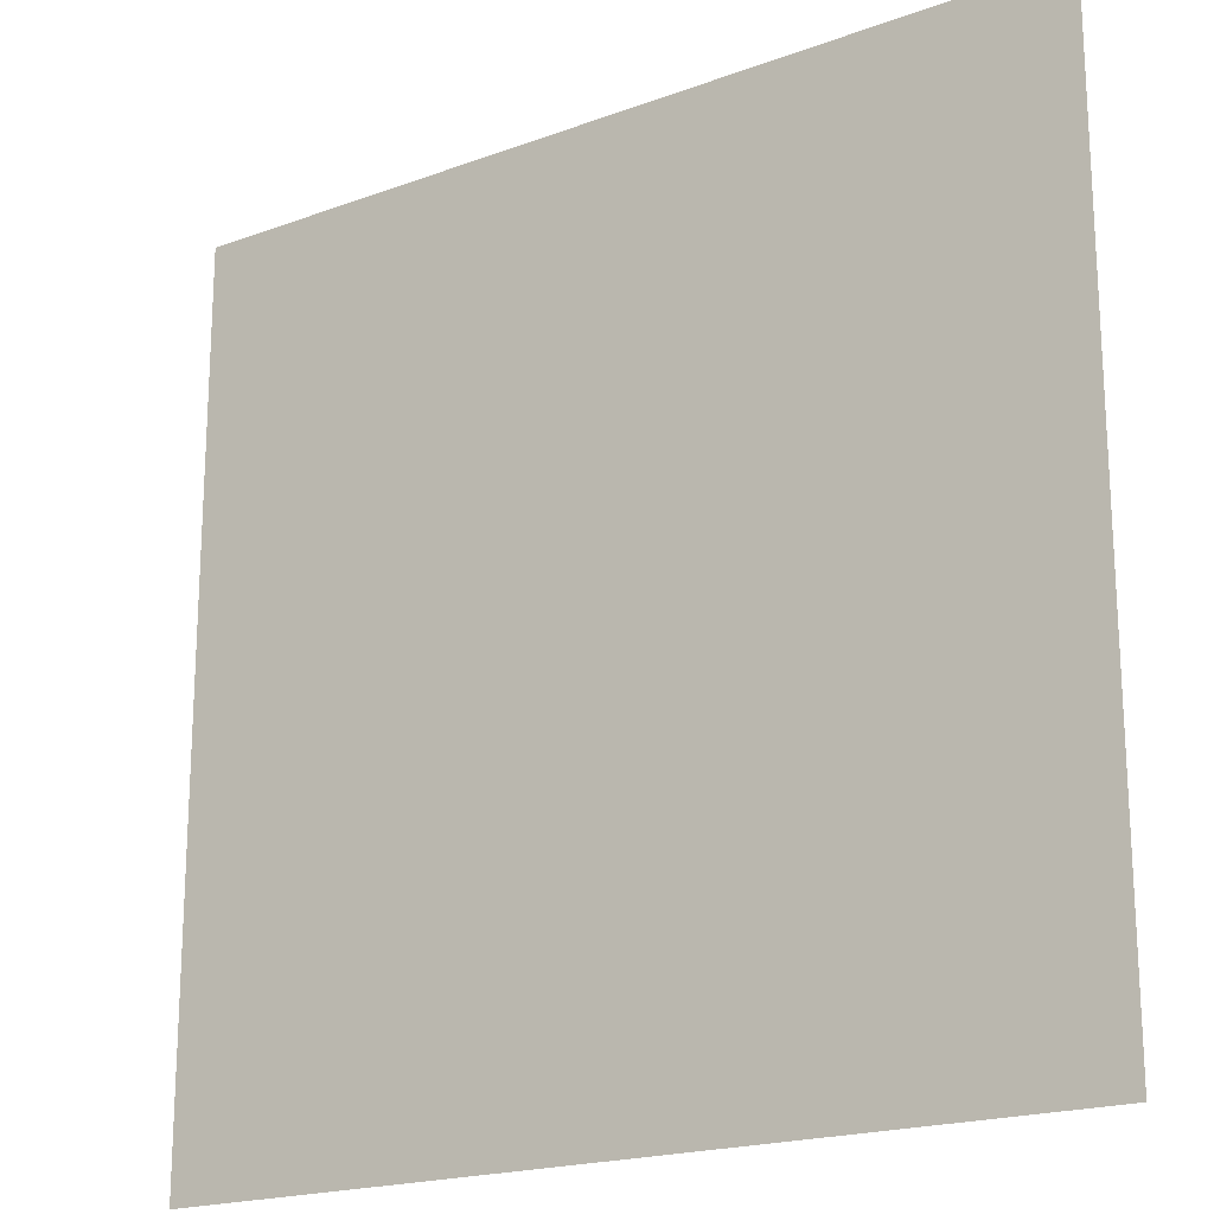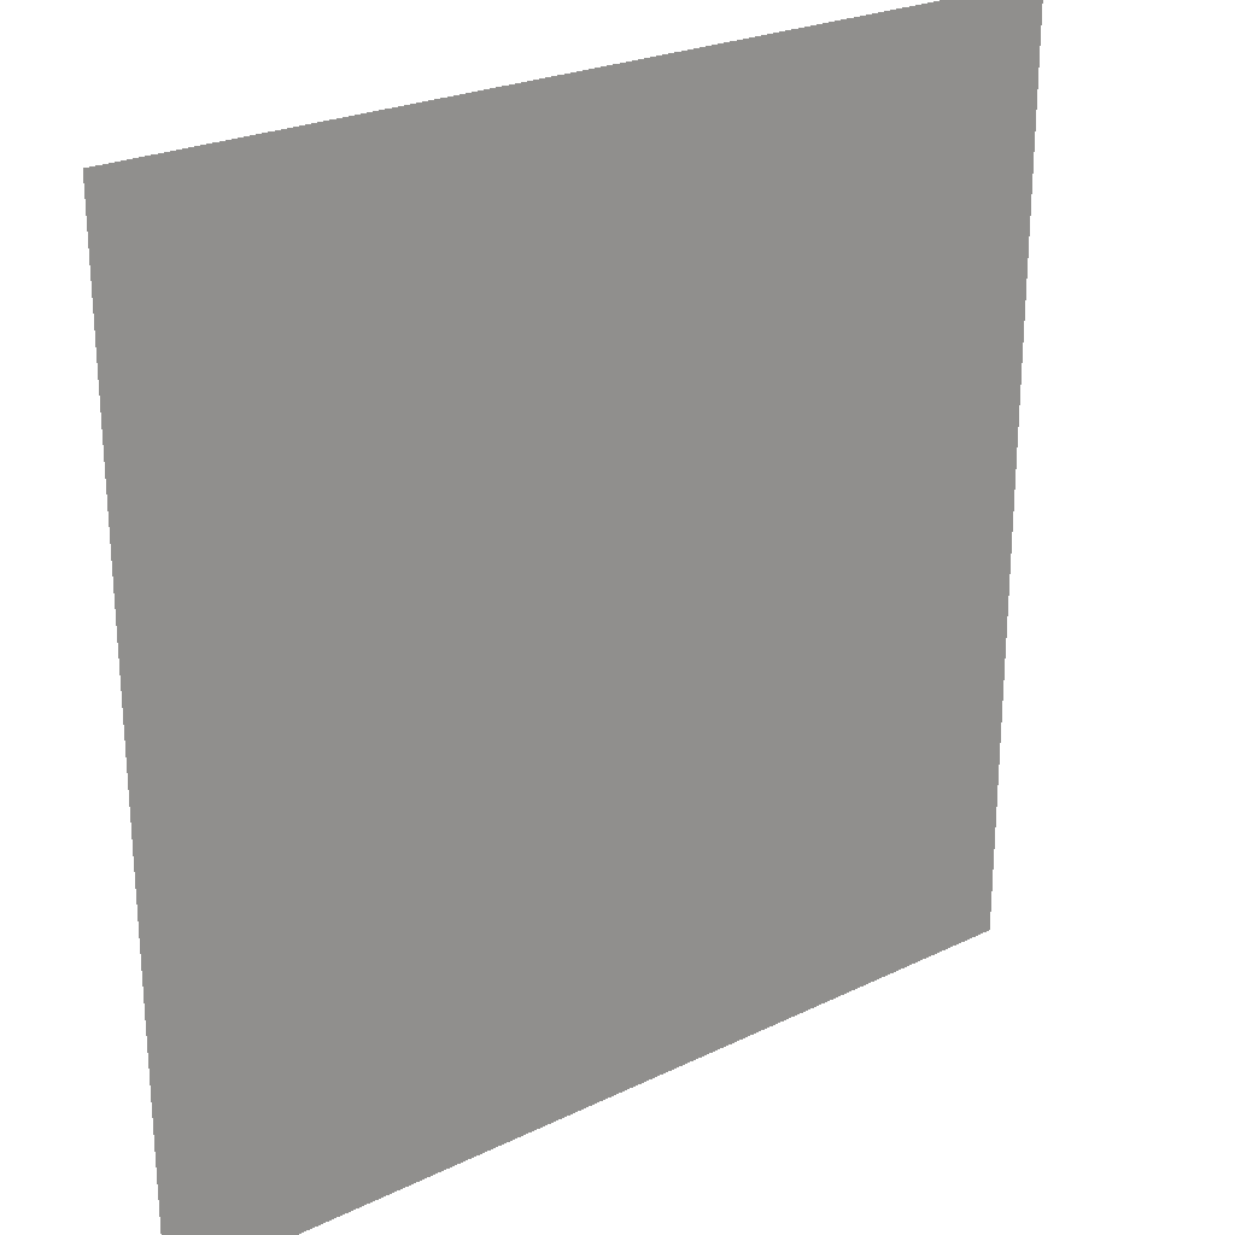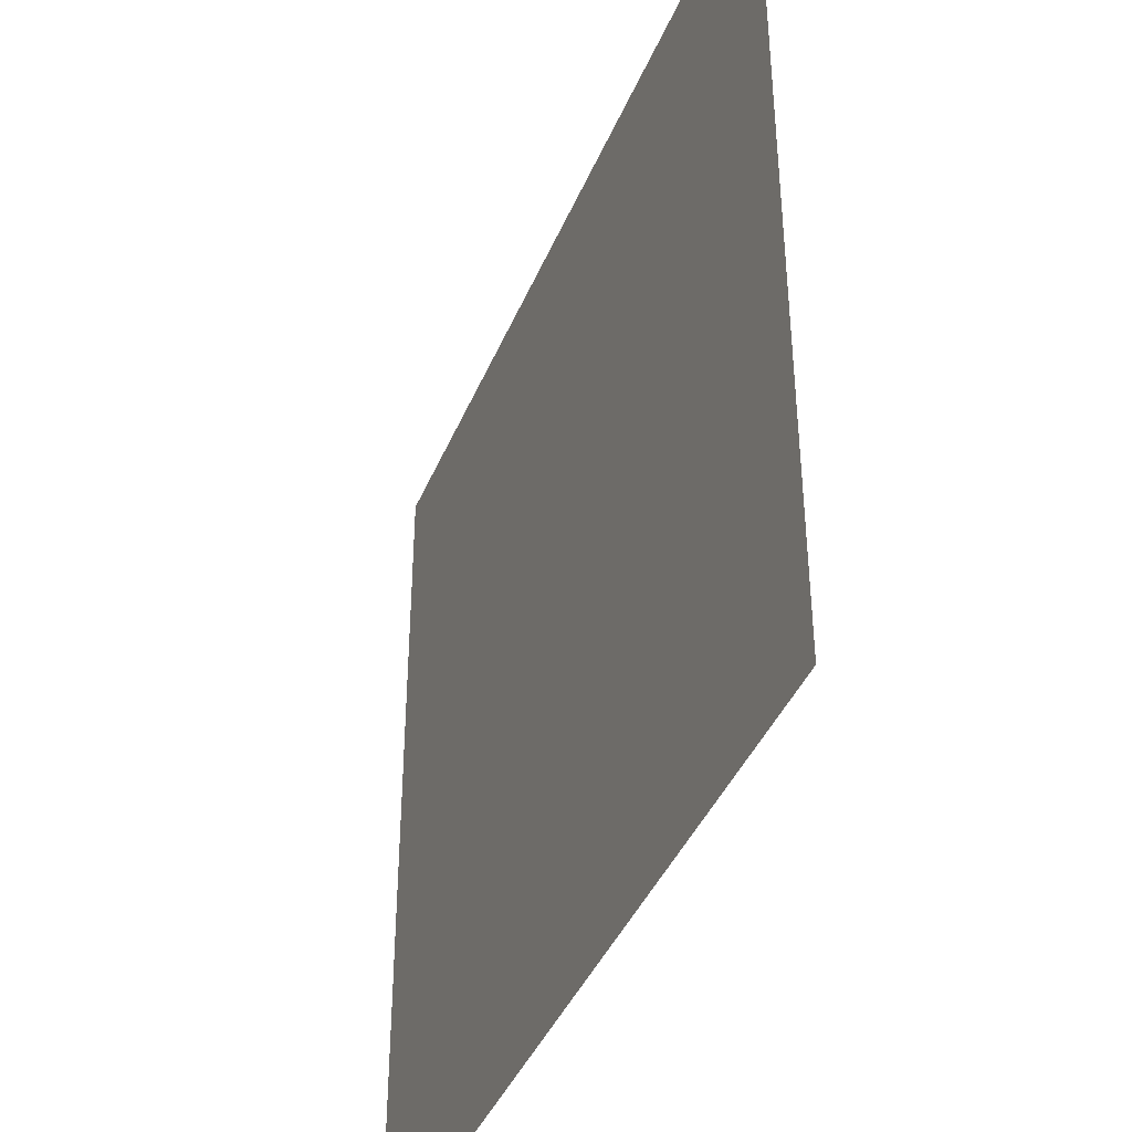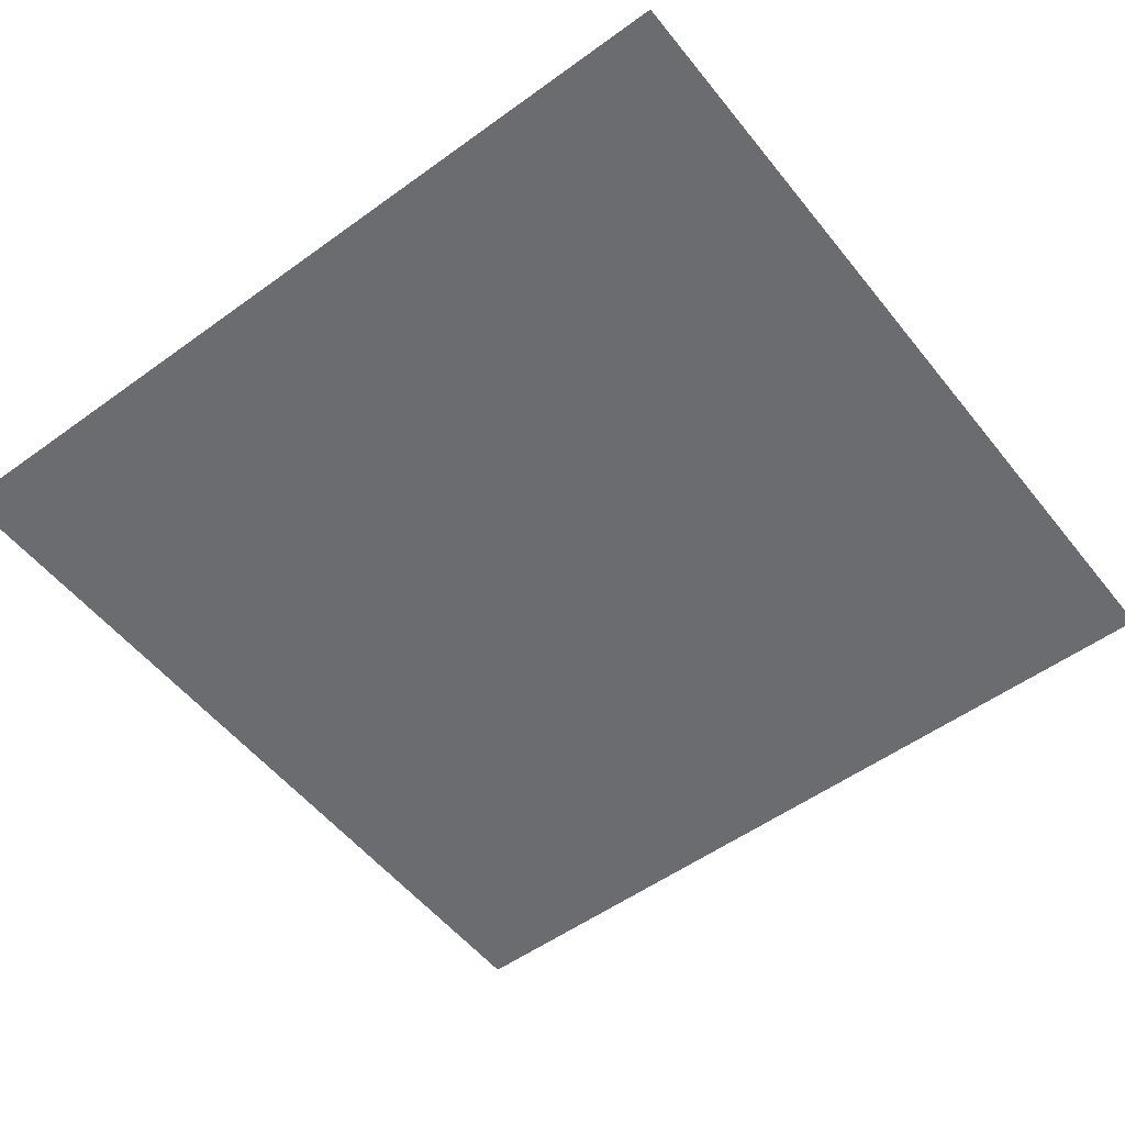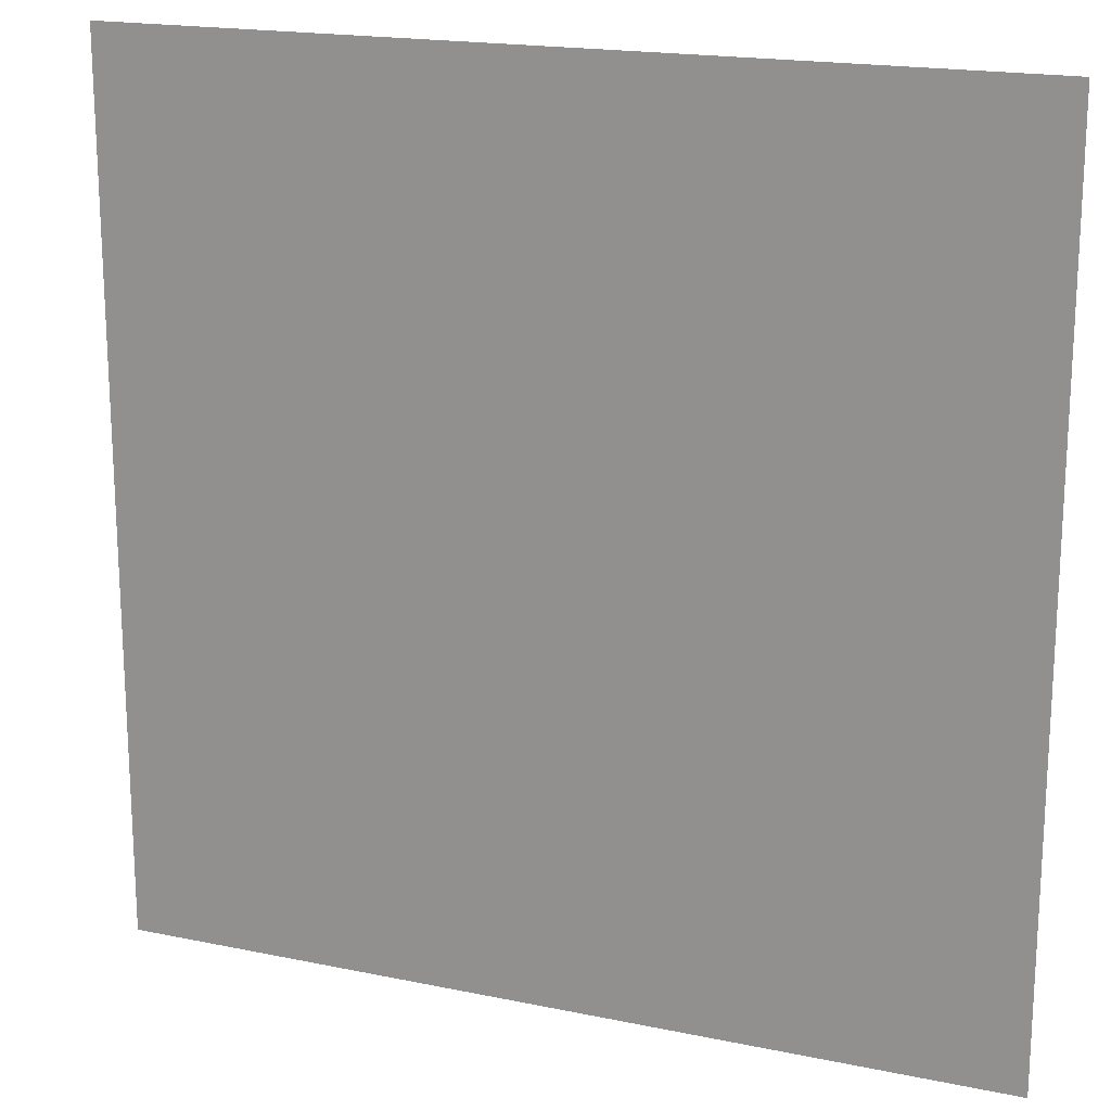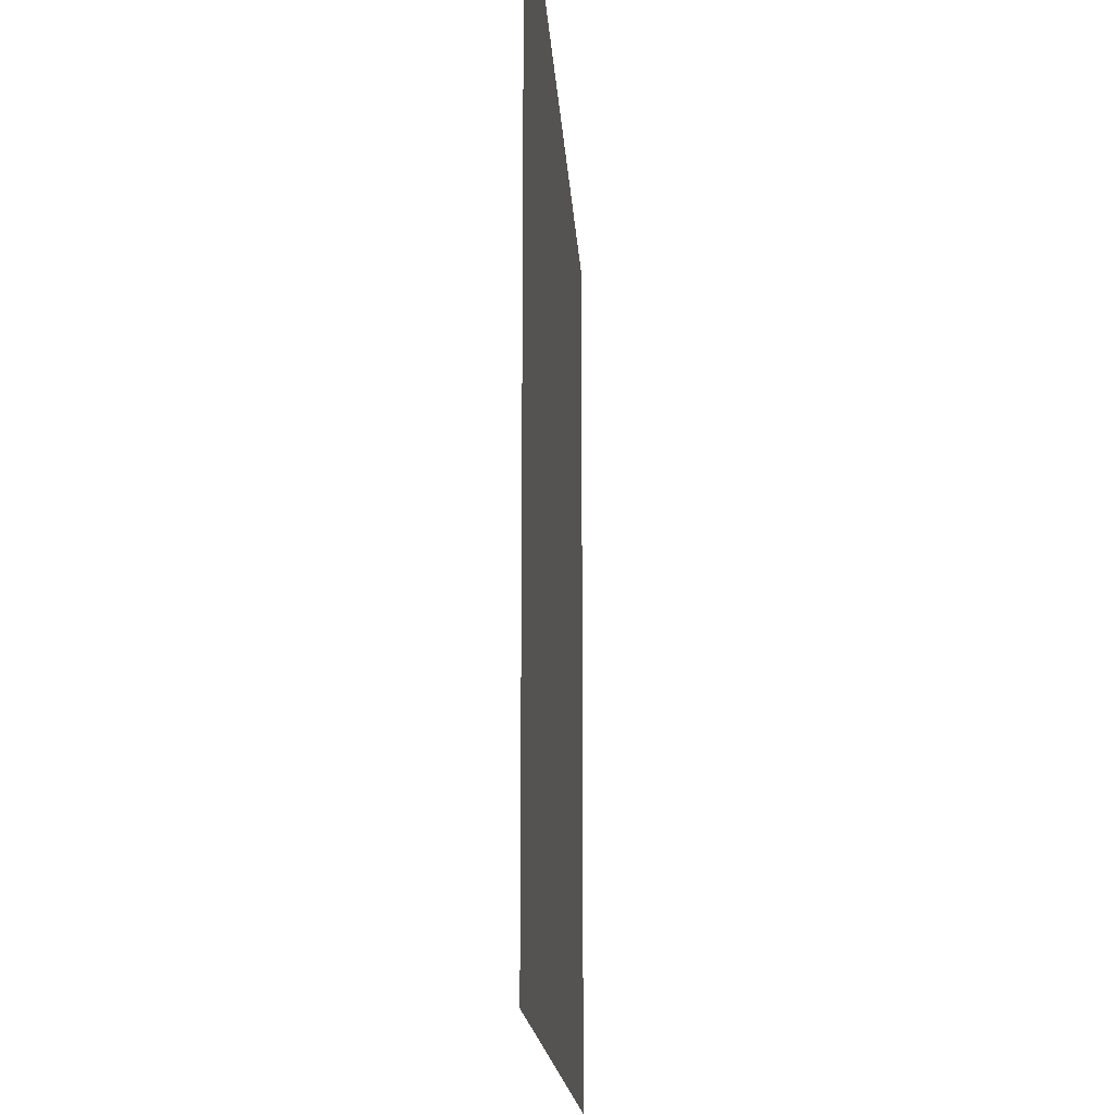
<metadata>
{"format":"obj","ext":"obj","renderer":"f3d","projection":"perspective","resolution":1024,"background":"white","views":[{"elev":-19.4,"azim":34.7,"up":"+Y"},{"elev":24.2,"azim":141.4,"up":"+Y"},{"elev":-41.0,"azim":-111.4,"up":"+Y"},{"elev":-53.7,"azim":-142.3,"up":"+Z"},{"elev":18.4,"azim":21.9,"up":"+Y"},{"elev":-15.9,"azim":93.3,"up":"+Y"}]}
</metadata>
<code>
v -1.5 -16 0
v -2 -16 0
v -2 -15.5 0
v -1.5 -15.5 0
g level_2_story_mesh_0014
f 1 2 3 4

</code>
